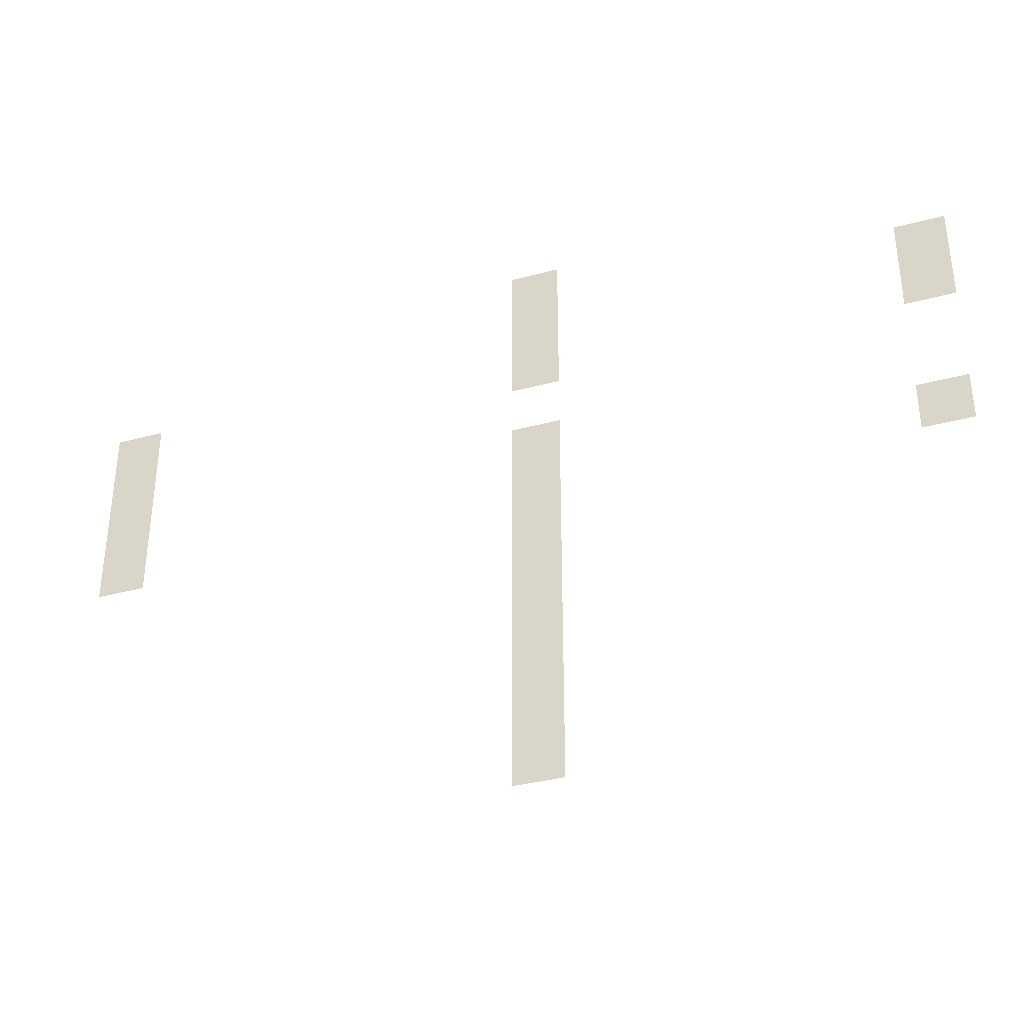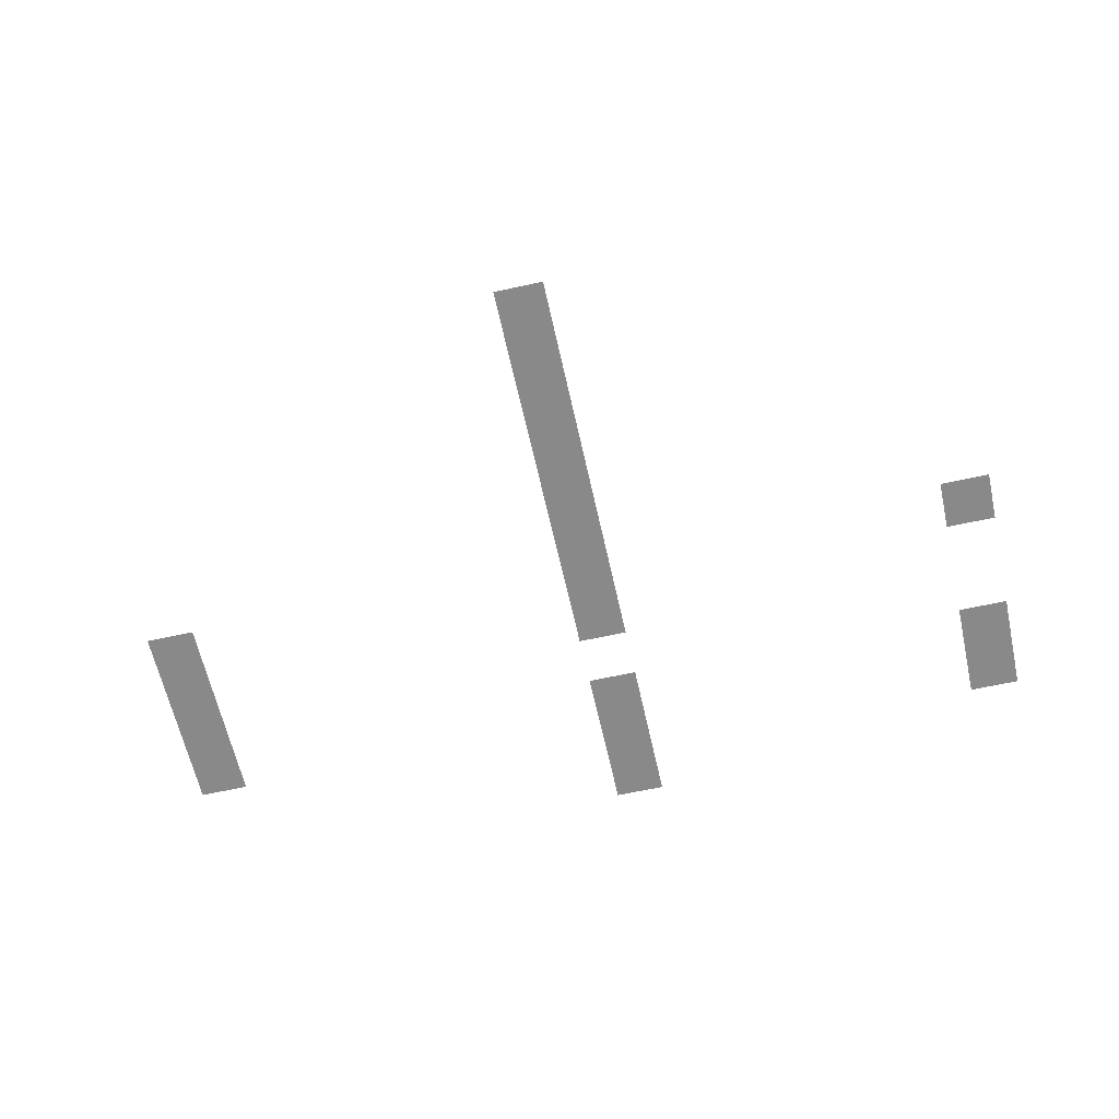
<metadata>
{"format":"obj","ext":"obj","renderer":"f3d","projection":"perspective","resolution":1024,"background":"white","views":[{"elev":-35.6,"azim":19.5,"up":"+Y"},{"elev":-63.3,"azim":12.5,"up":"+Z"}]}
</metadata>
<code>
v -480 -320 0
v -512 -320 0
v -512 -288 0
v -480 -288 0
v -224 -352 0
v -256 -352 0
v -256 -320 0
v -224 -320 0
v -480 -352 0
v -512 -352 0
v -512 -320 0
v -480 -320 0
v -224 -384 0
v -256 -384 0
v -256 -352 0
v -224 -352 0
v -480 -384 0
v -512 -384 0
v -512 -352 0
v -480 -352 0
v -768 -384 0
v -800 -384 0
v -800 -352 0
v -768 -352 0
v -768 -416 0
v -800 -416 0
v -800 -384 0
v -768 -384 0
v -480 -448 0
v -512 -448 0
v -512 -416 0
v -480 -416 0
v -768 -448 0
v -800 -448 0
v -800 -416 0
v -768 -416 0
v -224 -480 0
v -256 -480 0
v -256 -448 0
v -224 -448 0
v -480 -480 0
v -512 -480 0
v -512 -448 0
v -480 -448 0
v -768 -480 0
v -800 -480 0
v -800 -448 0
v -768 -448 0
v -480 -512 0
v -512 -512 0
v -512 -480 0
v -480 -480 0
v -480 -544 0
v -512 -544 0
v -512 -512 0
v -480 -512 0
v -480 -576 0
v -512 -576 0
v -512 -544 0
v -480 -544 0
v -480 -608 0
v -512 -608 0
v -512 -576 0
v -480 -576 0
v -480 -640 0
v -512 -640 0
v -512 -608 0
v -480 -608 0
v -480 -672 0
v -512 -672 0
v -512 -640 0
v -480 -640 0
g Oninours_Scene_01_mesh_0013
f 1 2 3 4
f 5 6 7 8
f 9 10 11 12
f 13 14 15 16
f 17 18 19 20
f 21 22 23 24
f 25 26 27 28
f 29 30 31 32
f 33 34 35 36
f 37 38 39 40
f 41 42 43 44
f 45 46 47 48
f 49 50 51 52
f 53 54 55 56
f 57 58 59 60
f 61 62 63 64
f 65 66 67 68
f 69 70 71 72

</code>
